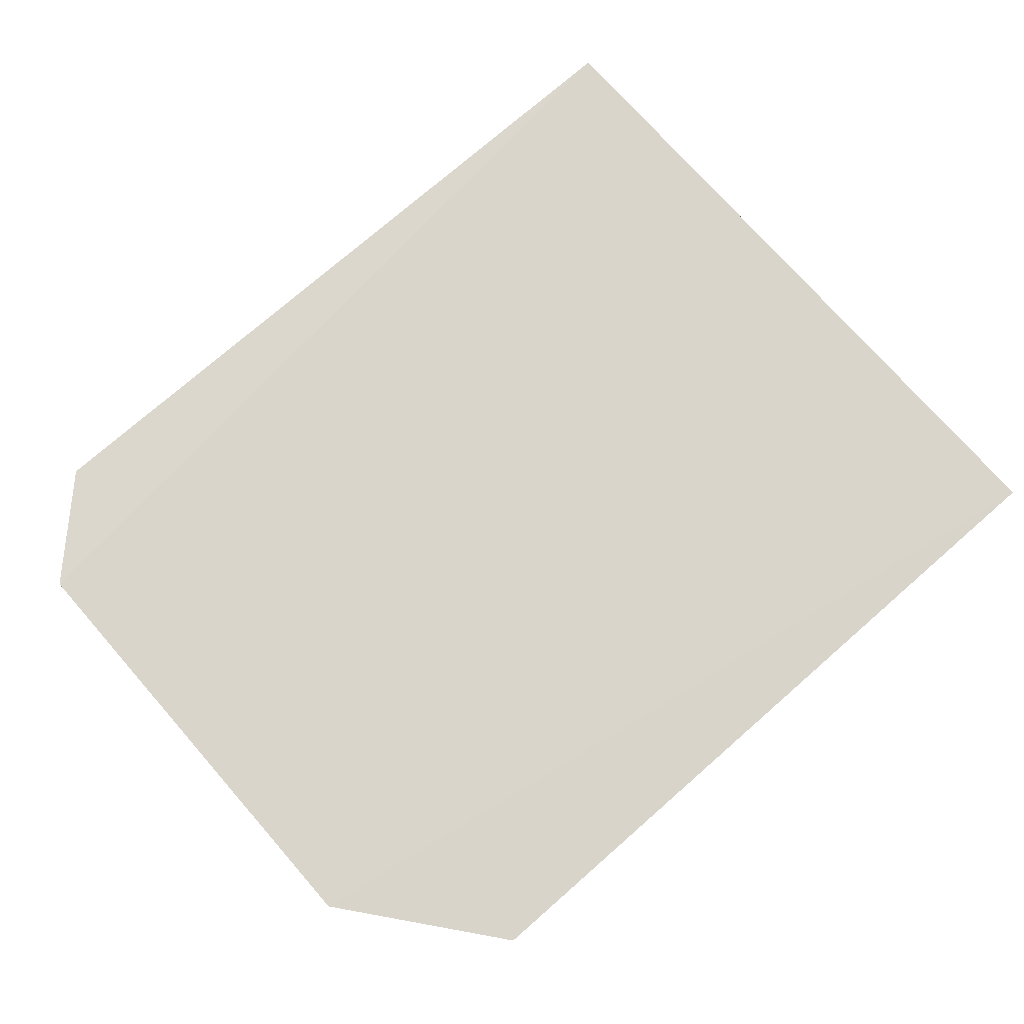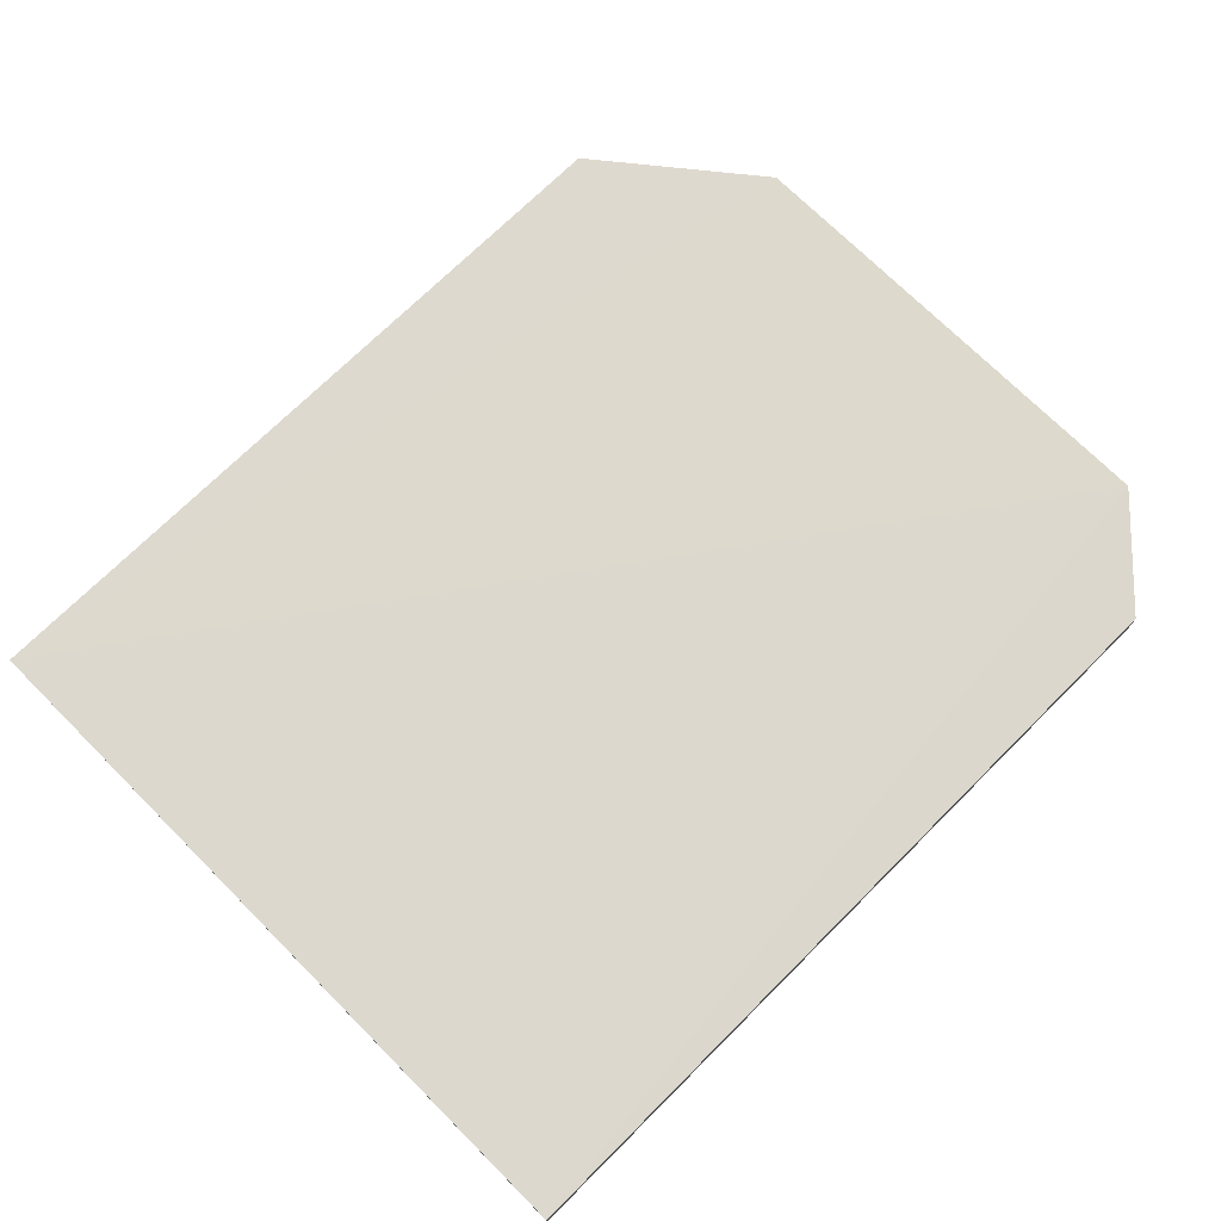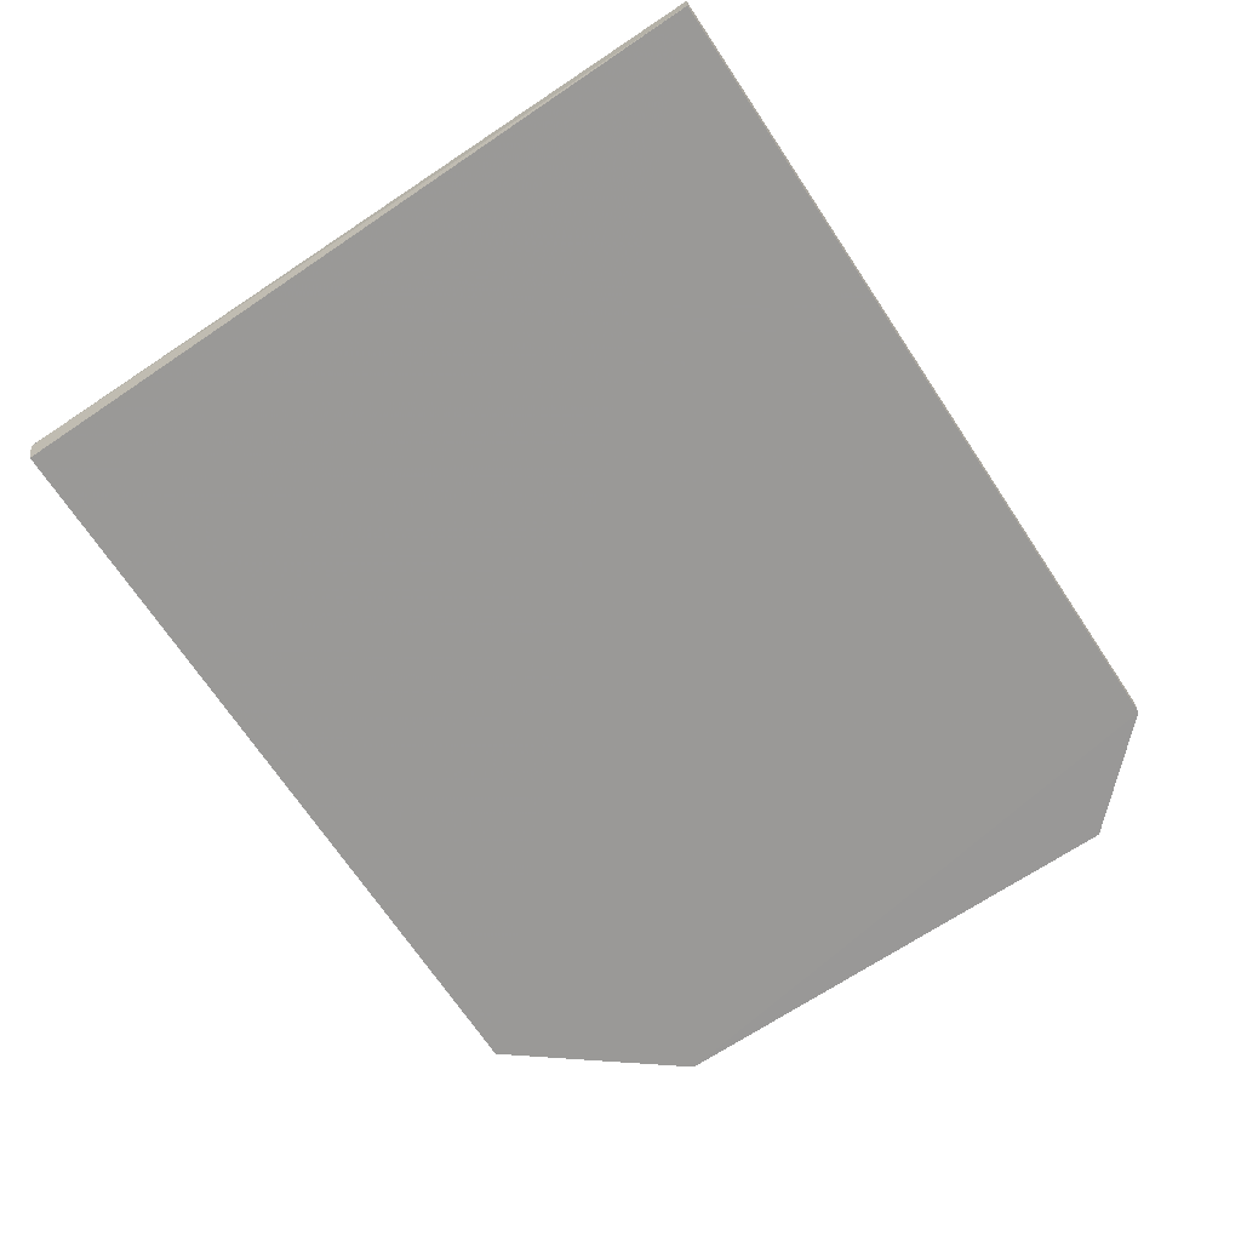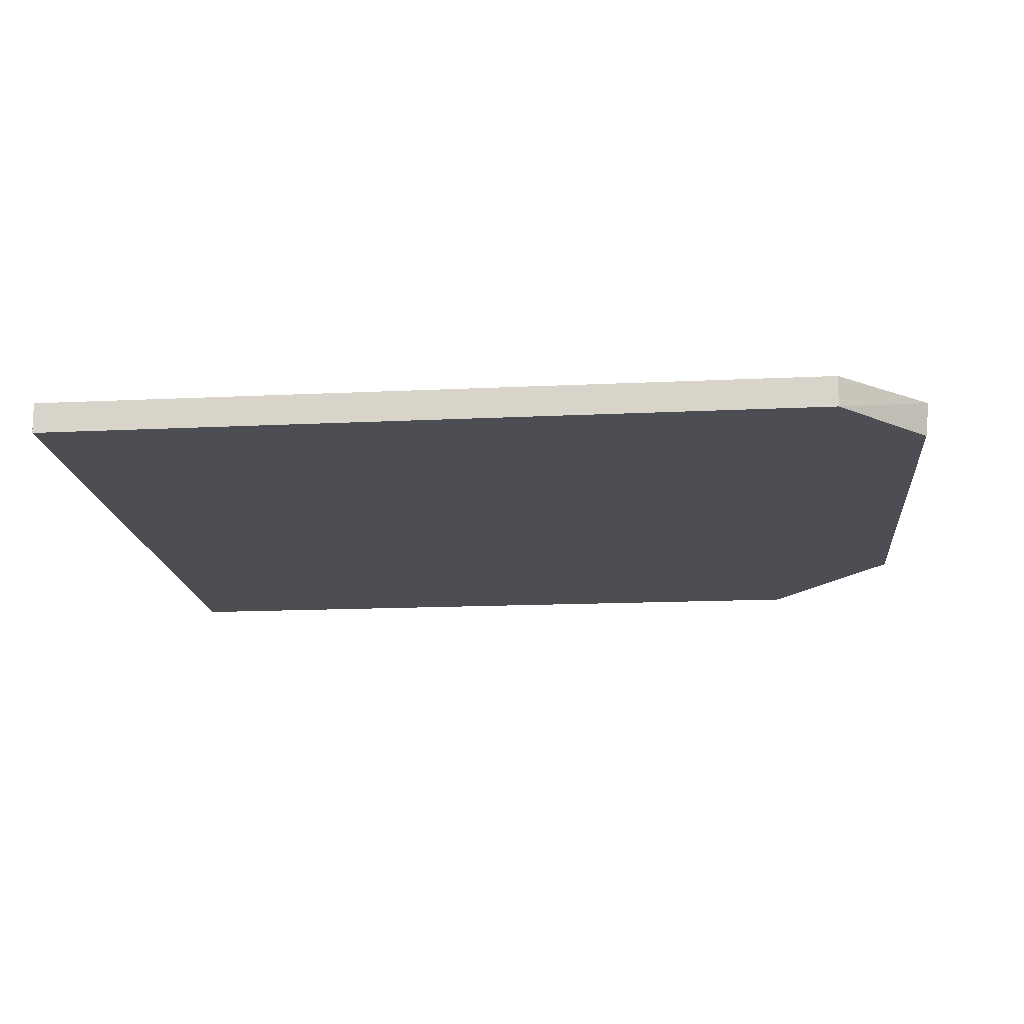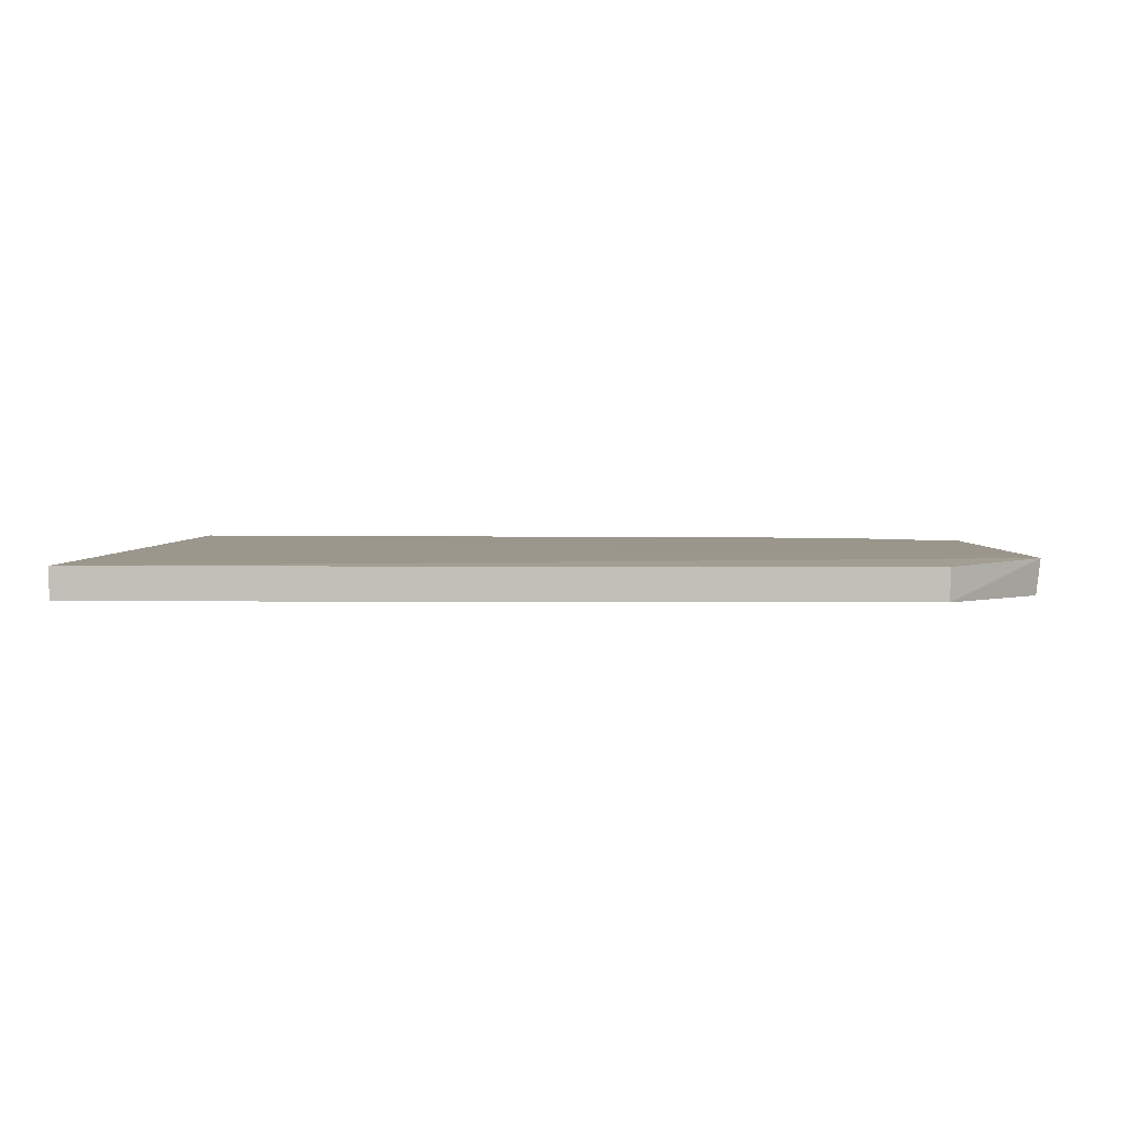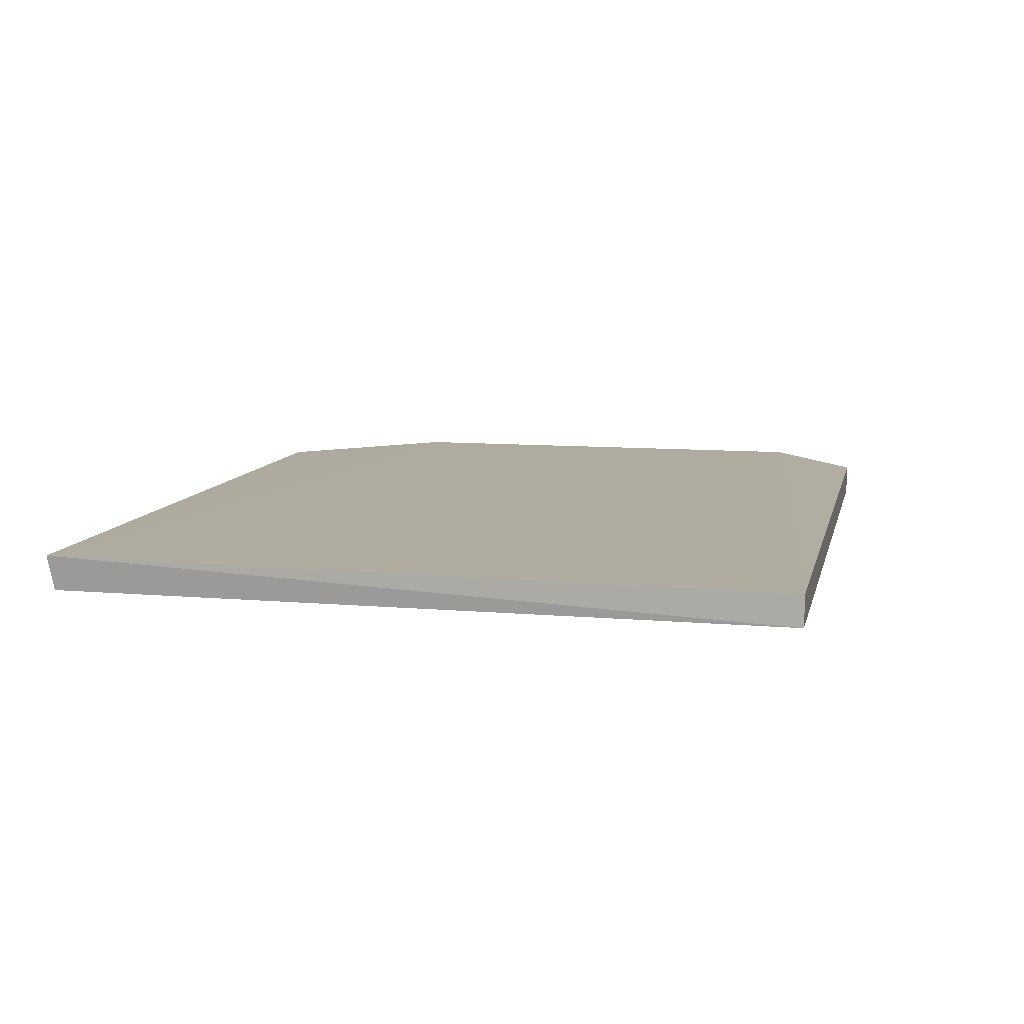
<metadata>
{"format":"obj","ext":"obj","renderer":"f3d","projection":"perspective","resolution":1024,"background":"white","views":[{"elev":74.7,"azim":-41.2,"up":"+Z"},{"elev":72.0,"azim":135.1,"up":"+Z"},{"elev":-69.1,"azim":123.7,"up":"+Z"},{"elev":-17.3,"azim":-174.6,"up":"+Z"},{"elev":2.5,"azim":-178.3,"up":"+Z"},{"elev":9.7,"azim":102.4,"up":"+Z"}]}
</metadata>
<code>
v 0.007896 -0.1896 -0.04046
v 0.005639 -0.1871 -0.05714
v 0.007593 0.1592 -0.04271
v -0.3712 0.1592 -0.04268
v -0.3565 -0.1898 -0.04156
v 0.007365 0.159 -0.05762
v -0.4171 0.114 -0.04073
v -0.3559 -0.189 -0.05723
v -0.4171 -0.1137 -0.04075
v -0.4154 0.1132 -0.05714
v -0.371 0.159 -0.05749
v -0.4155 -0.113 -0.05714
f 6 4 3
f 6 1 2
f 6 3 1
f 7 1 3
f 7 3 4
f 8 2 1
f 8 1 5
f 8 6 2
f 9 5 1
f 9 1 7
f 9 8 5
f 11 10 7
f 11 7 4
f 11 4 6
f 11 6 8
f 12 9 7
f 12 7 10
f 12 8 9
f 12 11 8
f 12 10 11

</code>
